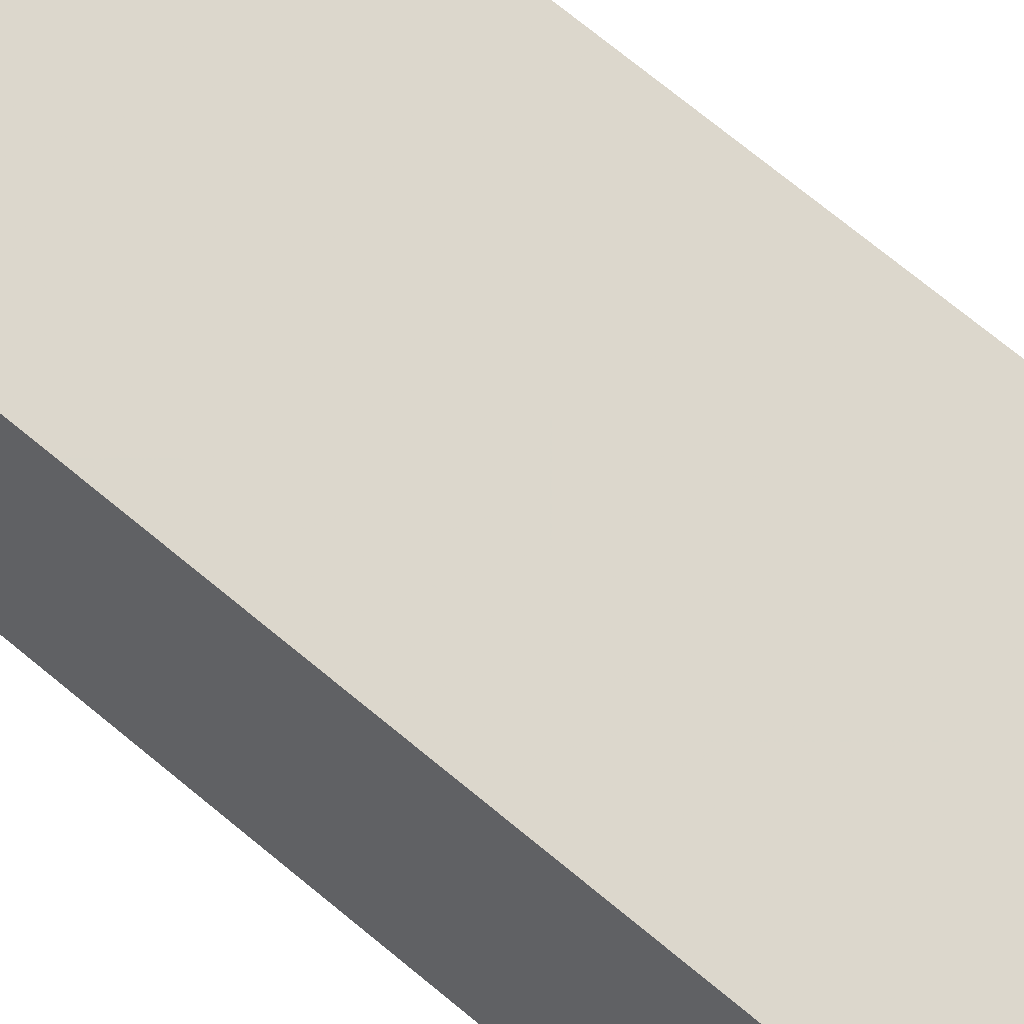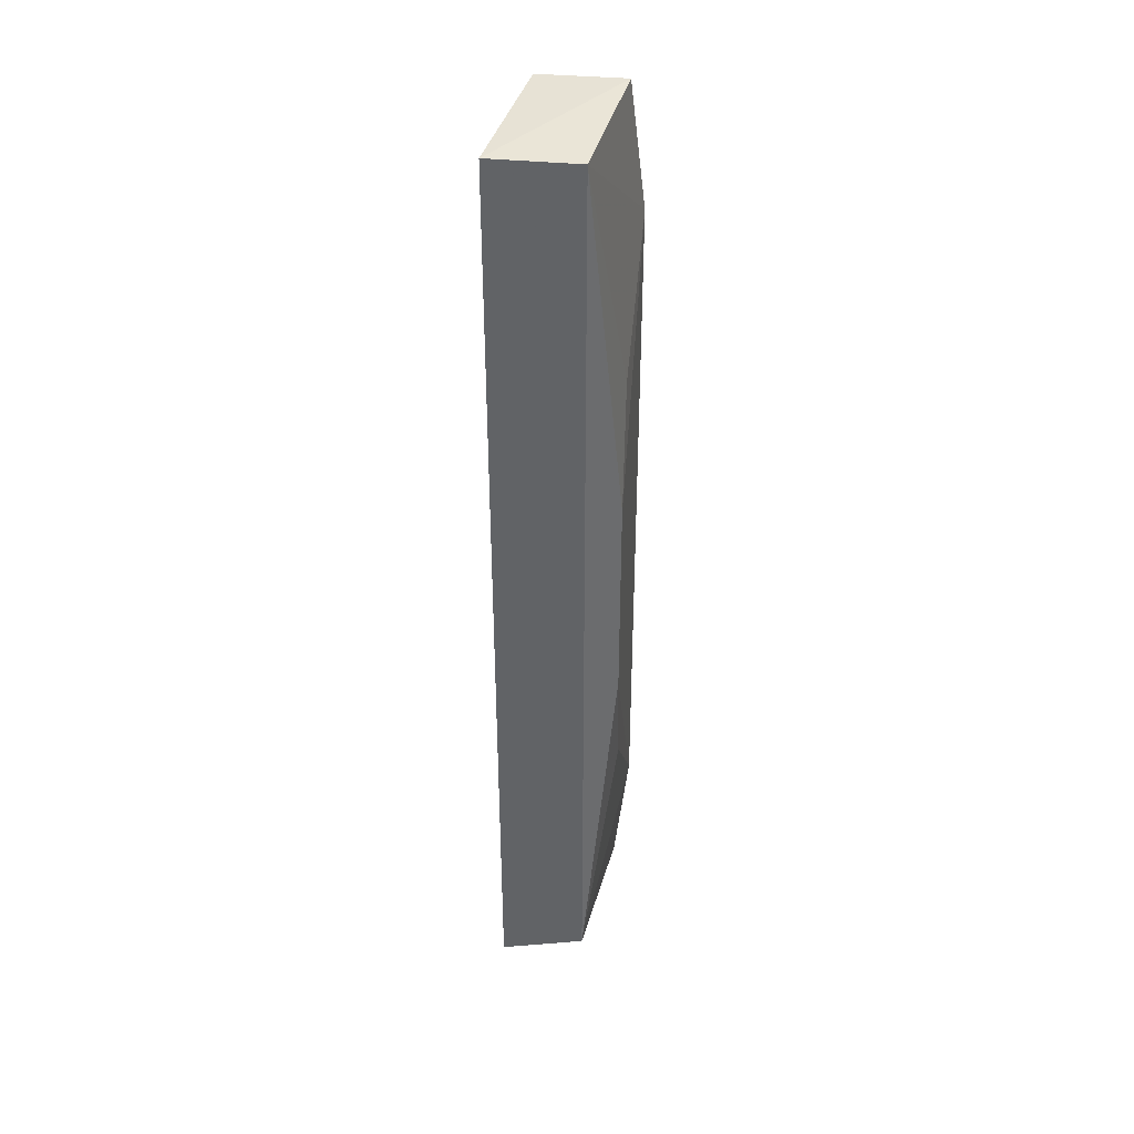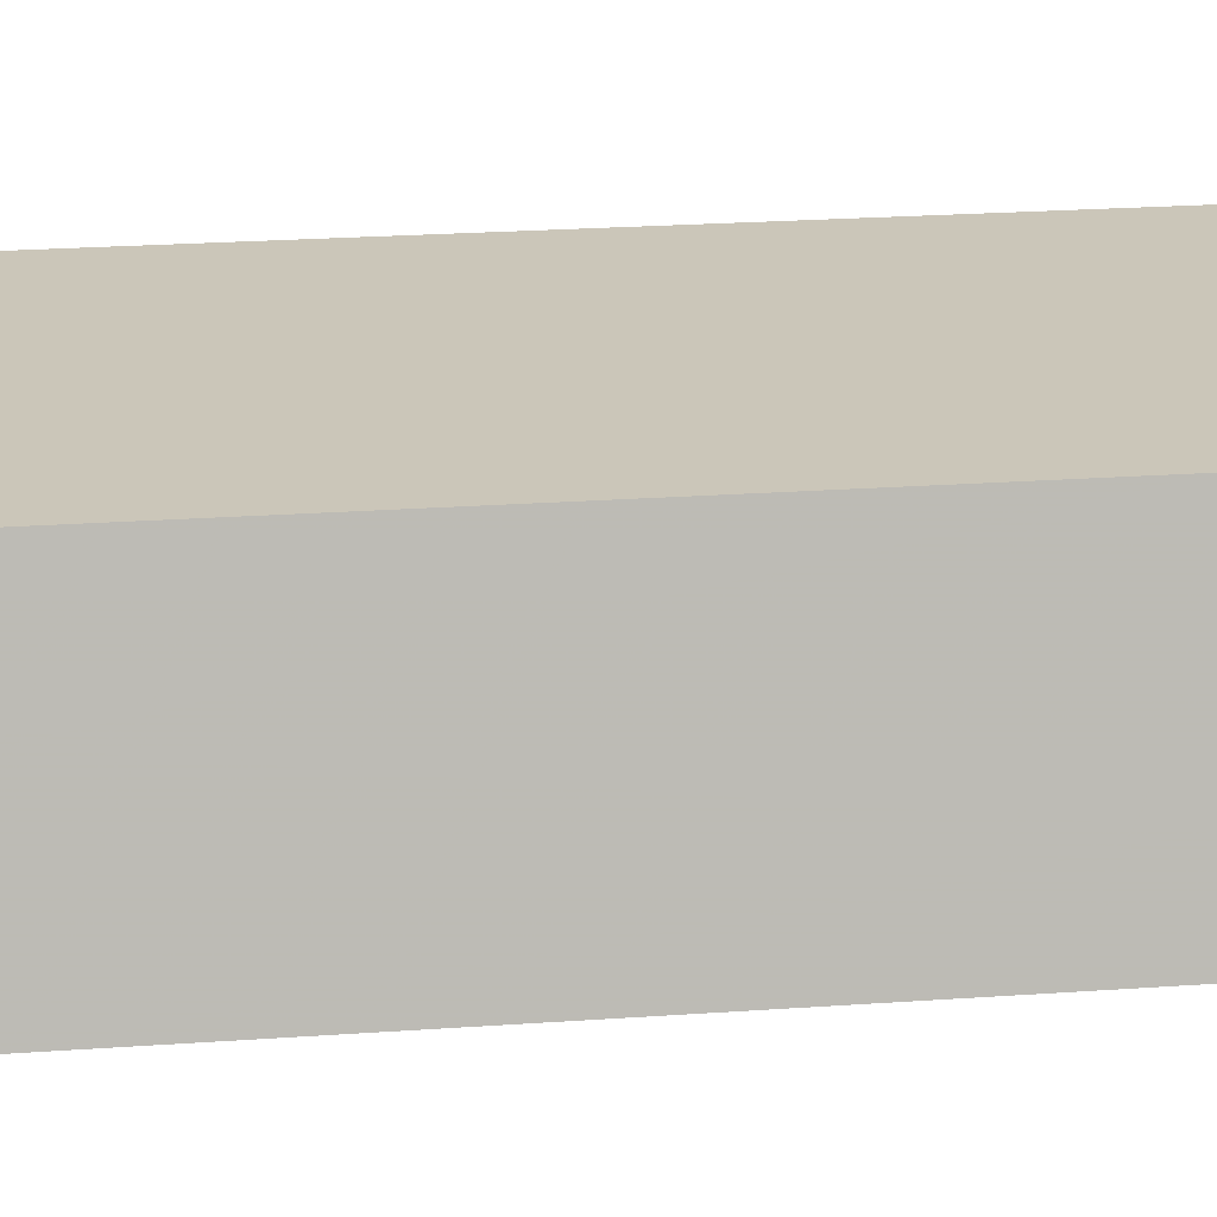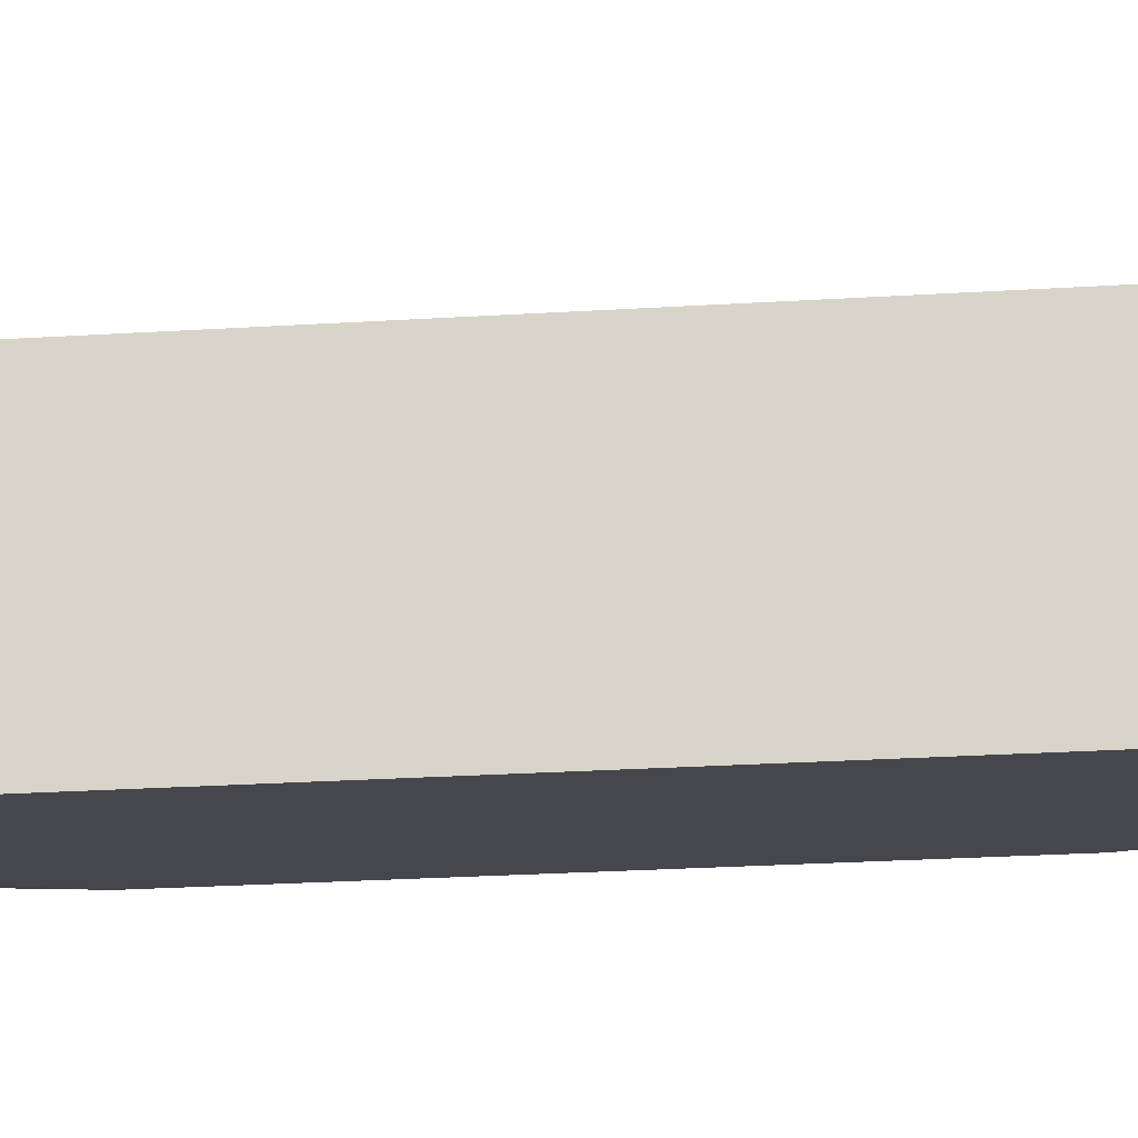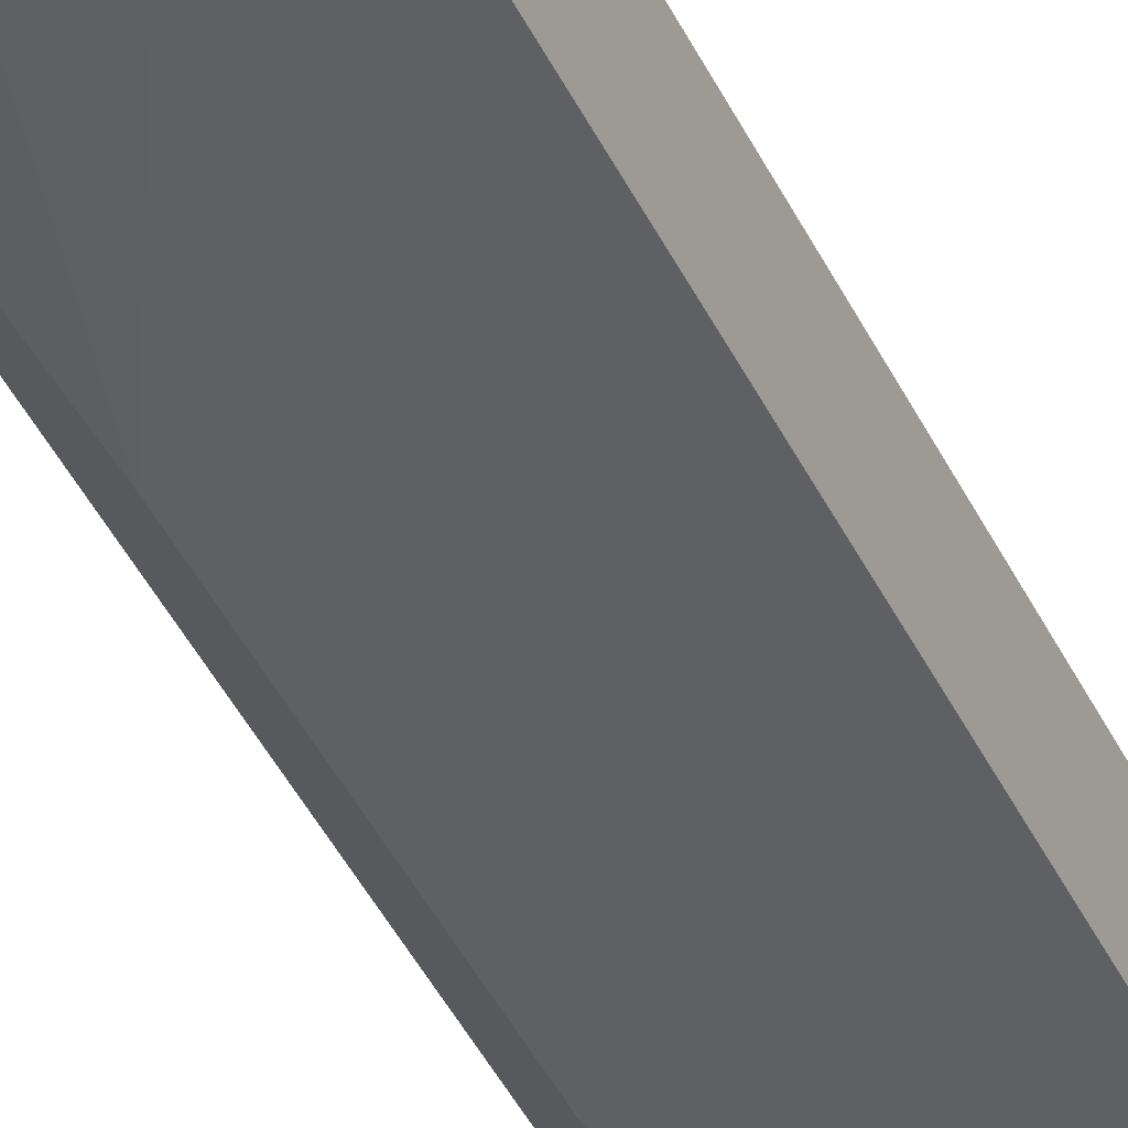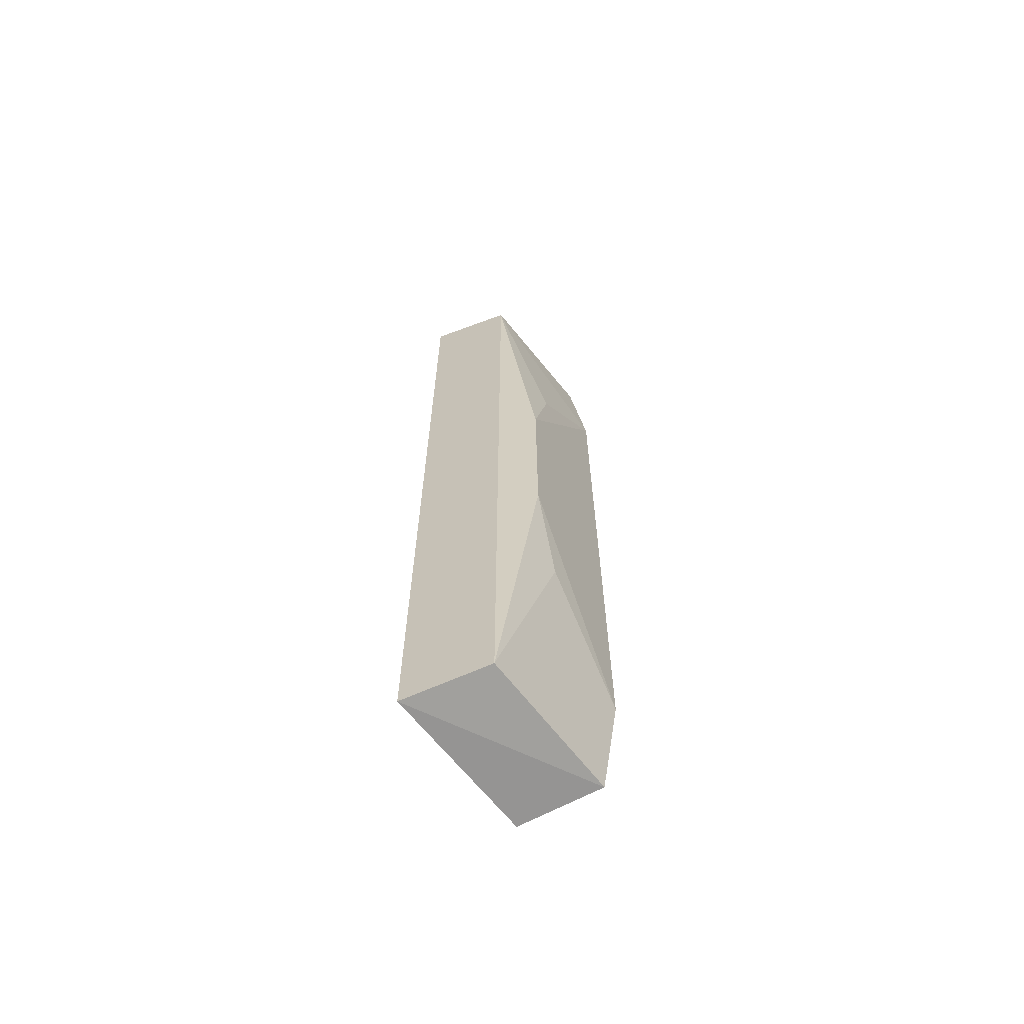
<metadata>
{"format":"obj","ext":"obj","renderer":"f3d","projection":"perspective","resolution":1024,"background":"white","views":[{"elev":62.8,"azim":-48.5,"up":"+Z"},{"elev":39.4,"azim":95.2,"up":"+Y"},{"elev":11.1,"azim":-103.9,"up":"+Z"},{"elev":-14.0,"azim":-79.8,"up":"+Z"},{"elev":-43.7,"azim":-155.5,"up":"+Z"},{"elev":-66.2,"azim":118.9,"up":"+Y"}]}
</metadata>
<code>
v 0.341 -0.2349 0.001816
v 0.3358 -0.2315 -0.03992
v 0.341 0.2349 0.001813
v 0.2654 0.2351 -0.01137
v 0.2654 -0.2351 -0.01137
v 0.2607 0.1713 -0.05922
v 0.2644 -0.2343 -0.05213
v 0.3358 0.2315 -0.03993
v 0.323 -0.05261 -0.05575
v 0.2607 -0.1714 -0.05922
v 0.2645 0.2343 -0.05213
v 0.323 0.05259 -0.05575
v 0.308 -0.1126 -0.05565
v 0.308 0.1126 -0.05565
f 1 2 3
f 1 3 4
f 5 1 4
f 7 2 1
f 7 1 5
f 8 3 2
f 9 8 2
f 10 7 5
f 10 6 9
f 10 2 7
f 10 5 4
f 10 4 6
f 11 8 6
f 11 6 4
f 11 4 3
f 11 3 8
f 12 9 6
f 12 8 9
f 13 10 9
f 13 9 2
f 13 2 10
f 14 12 6
f 14 6 8
f 14 8 12

</code>
